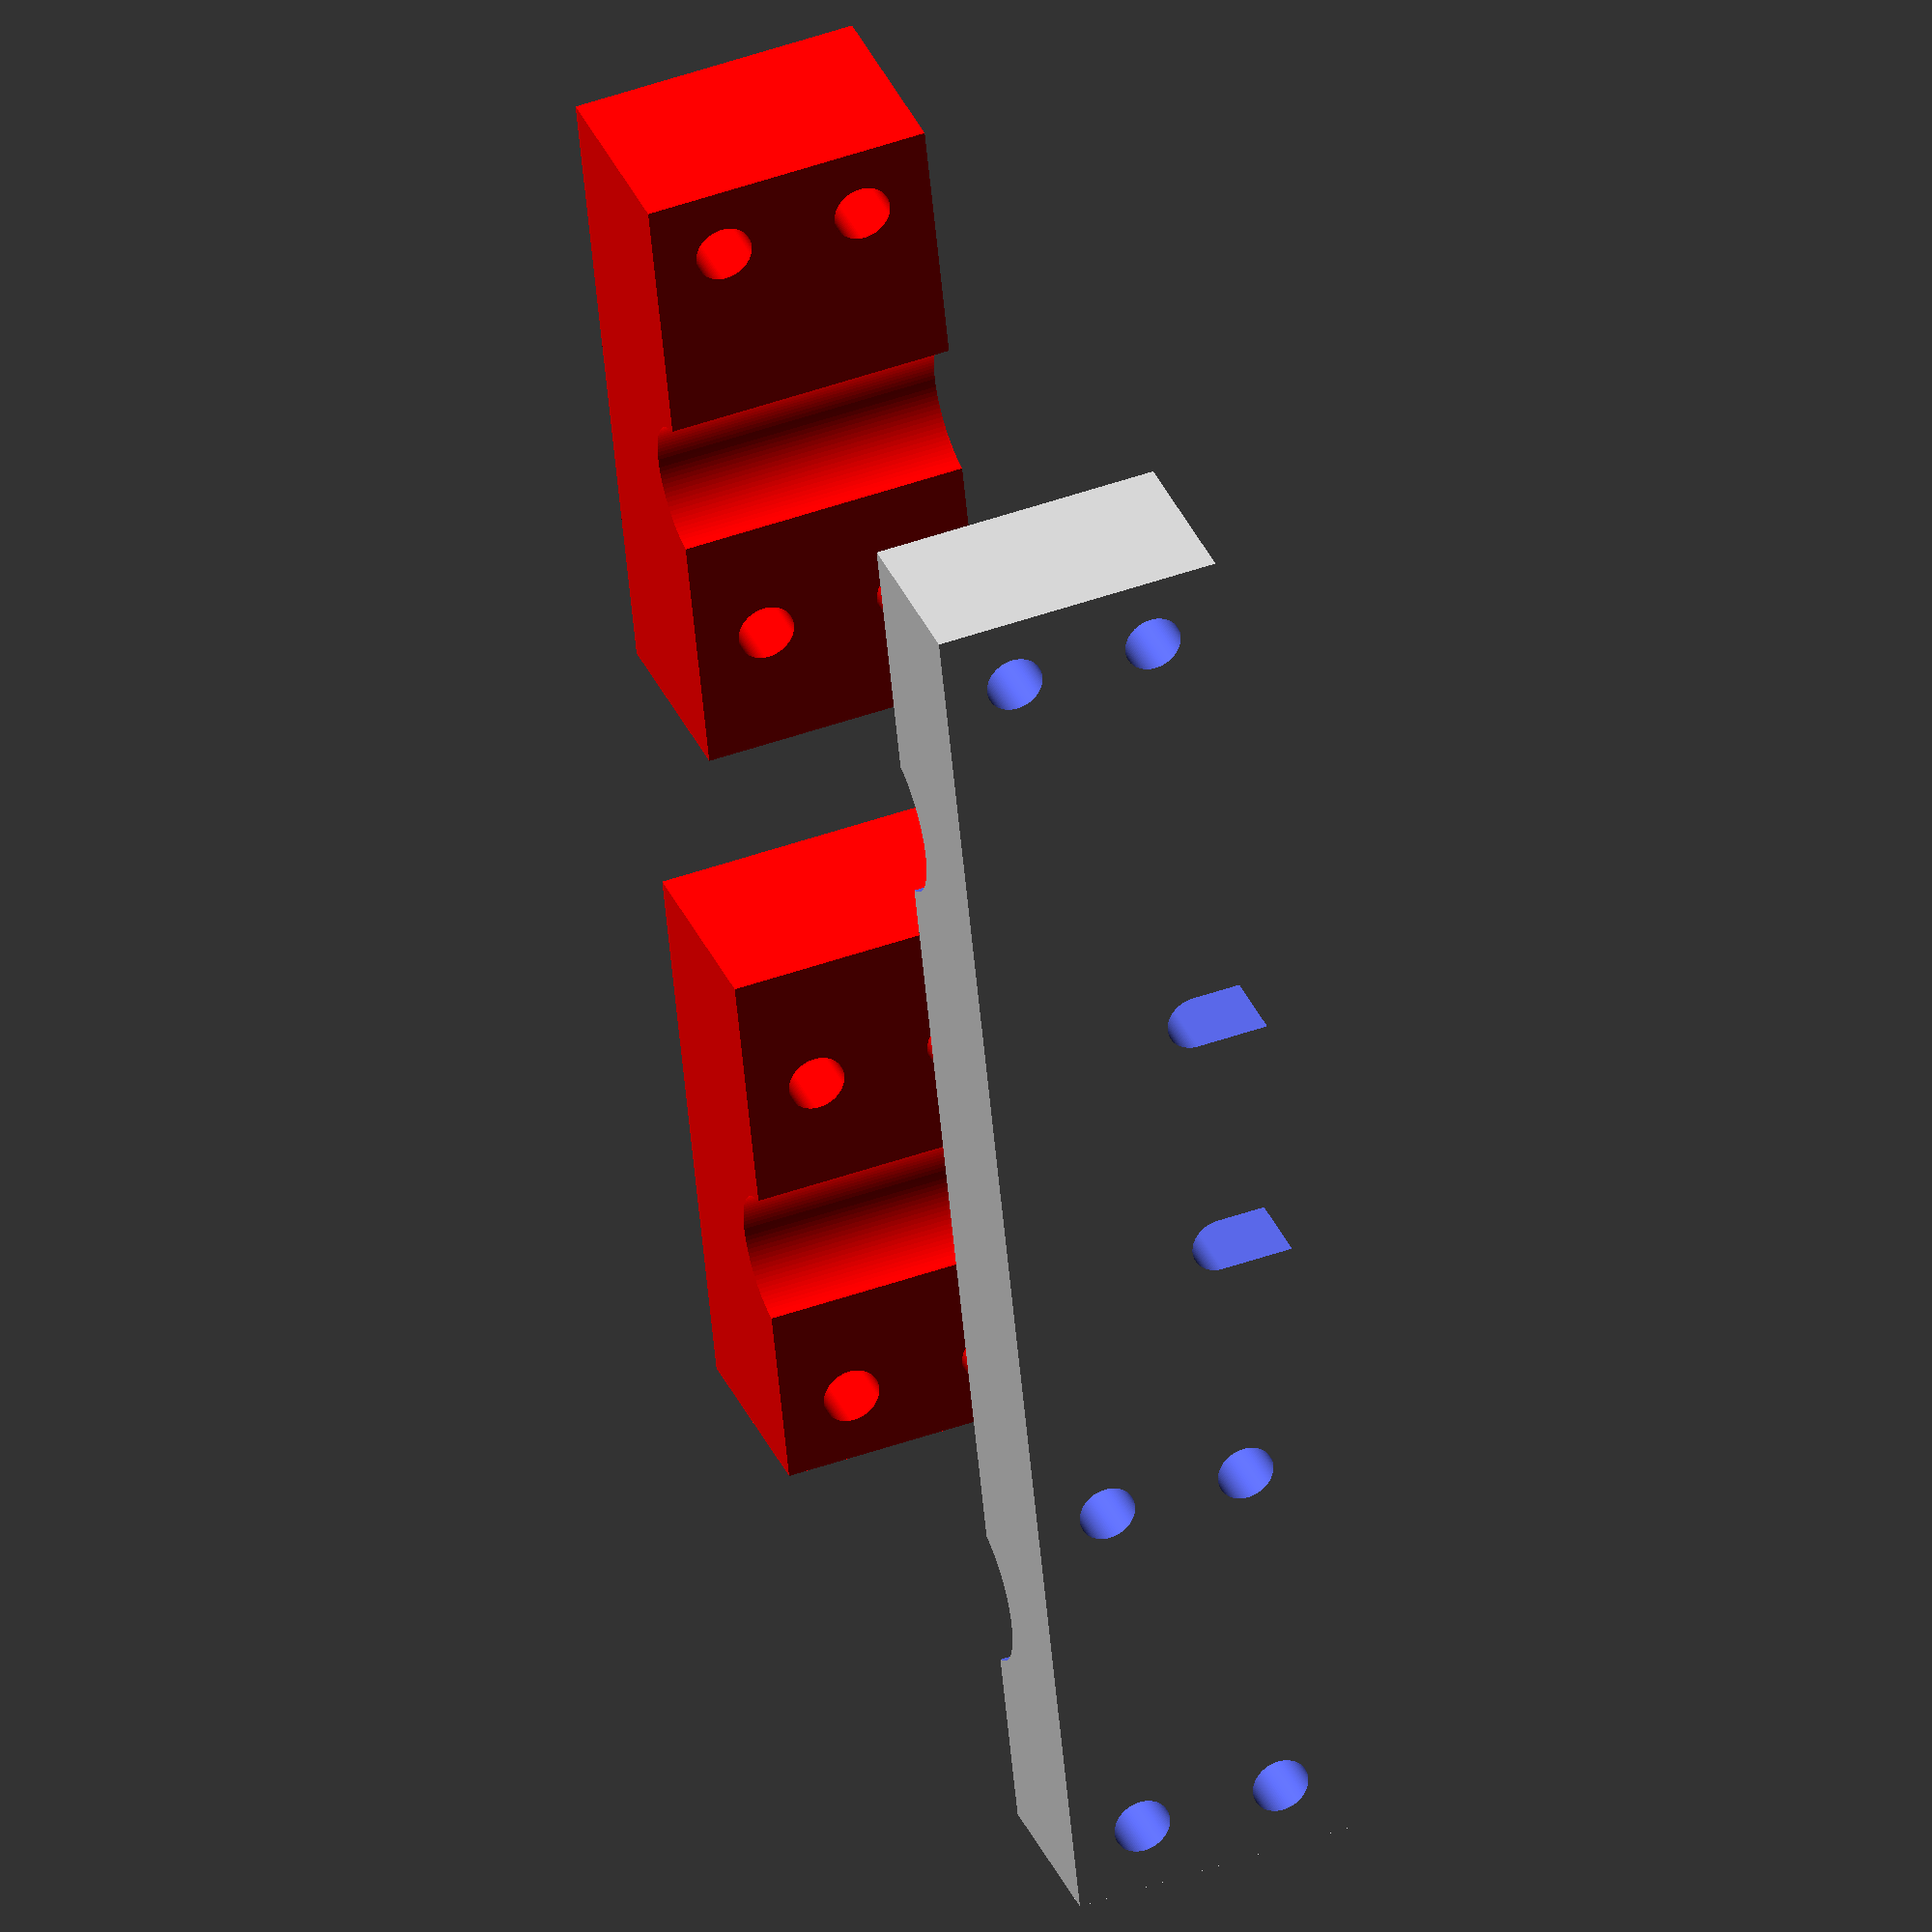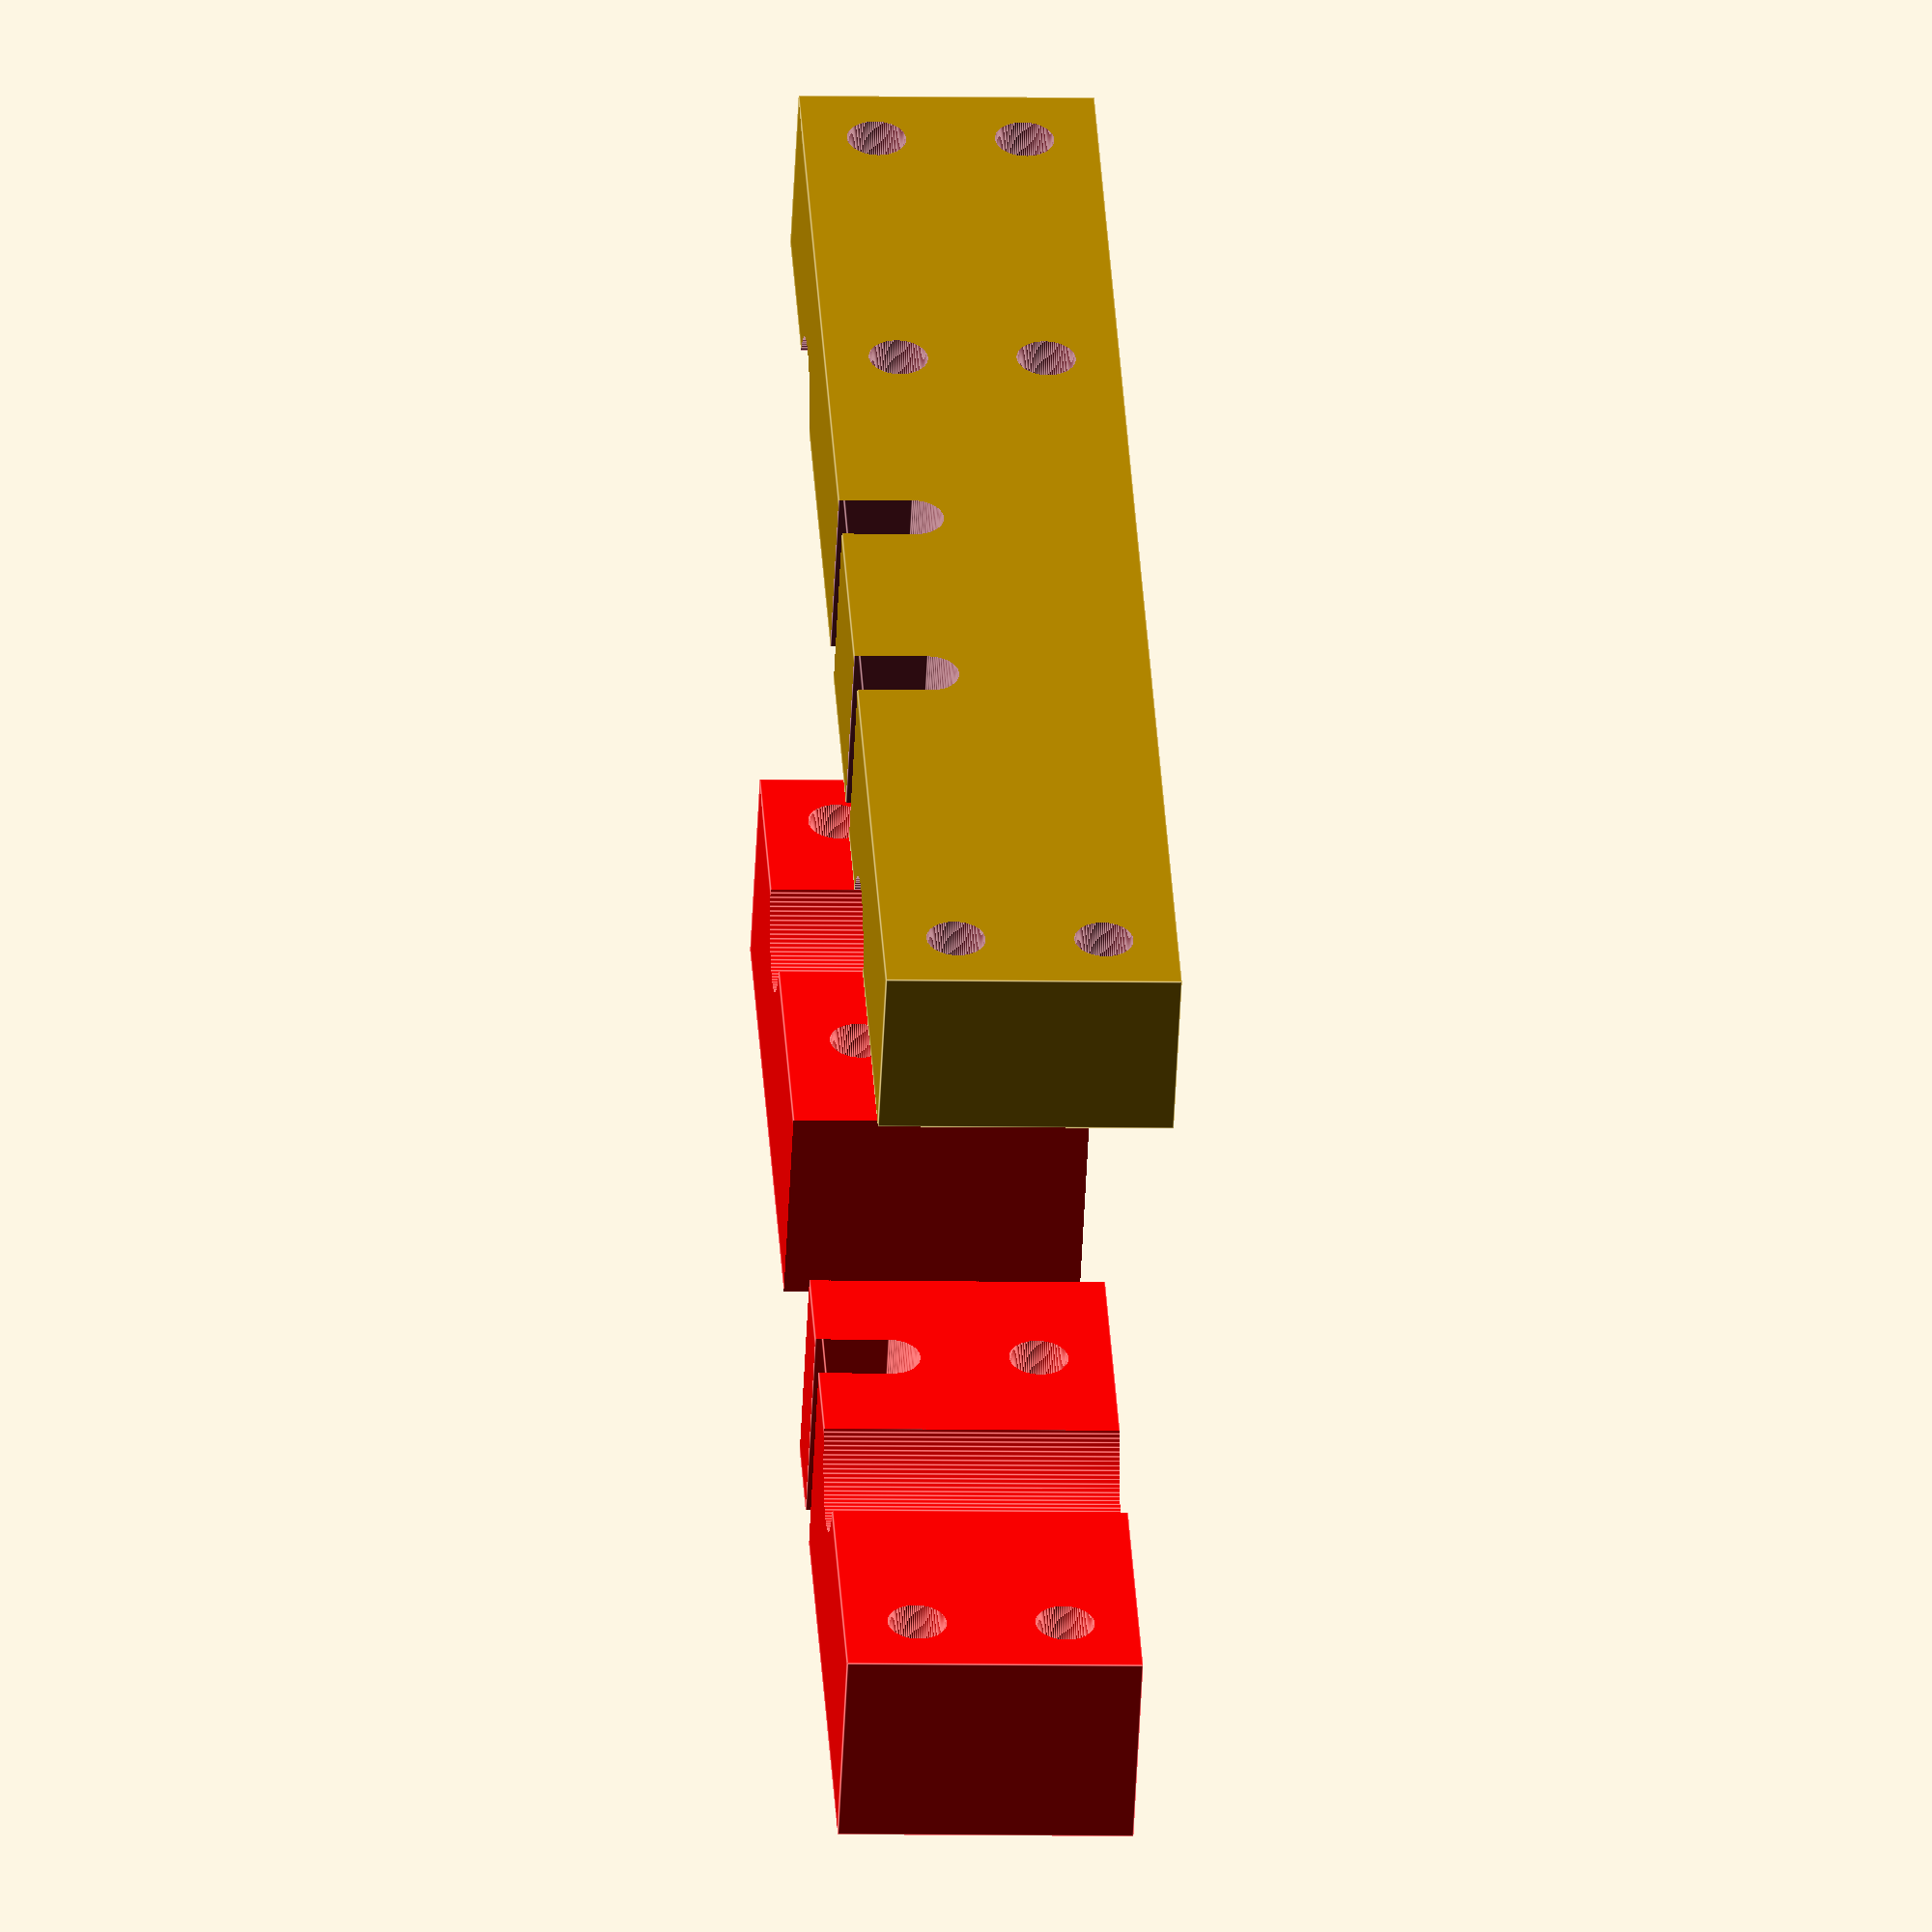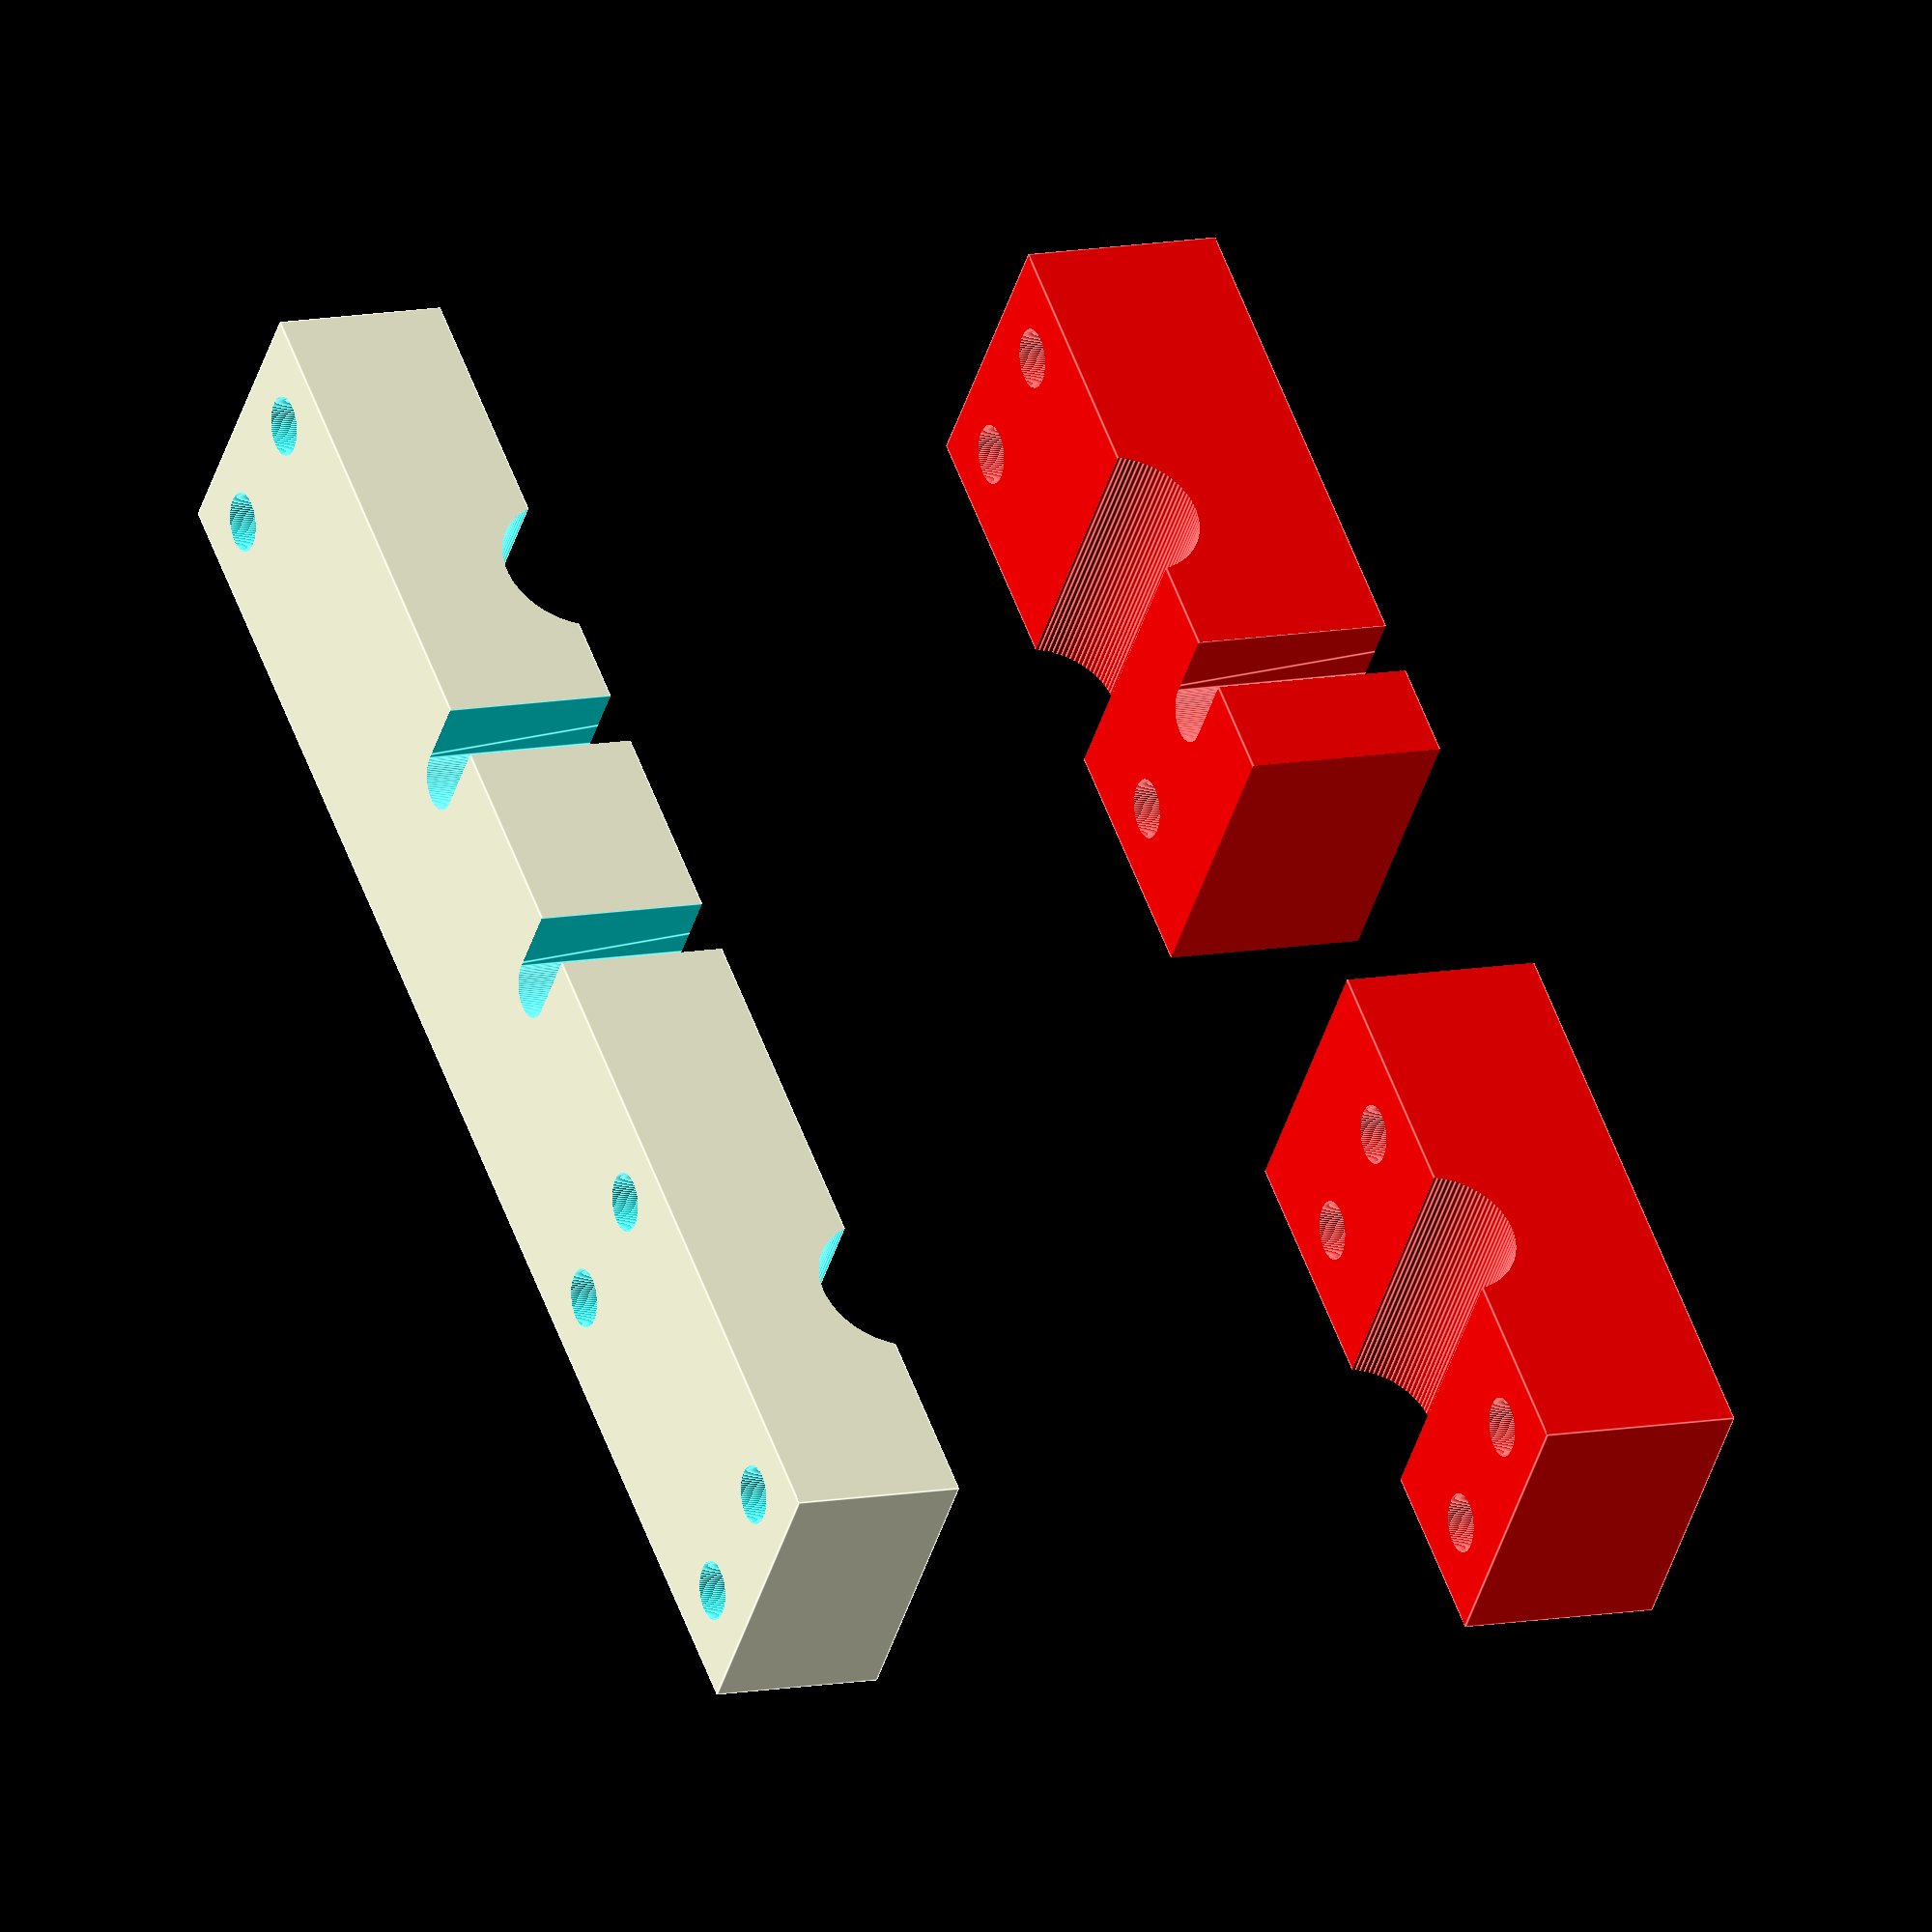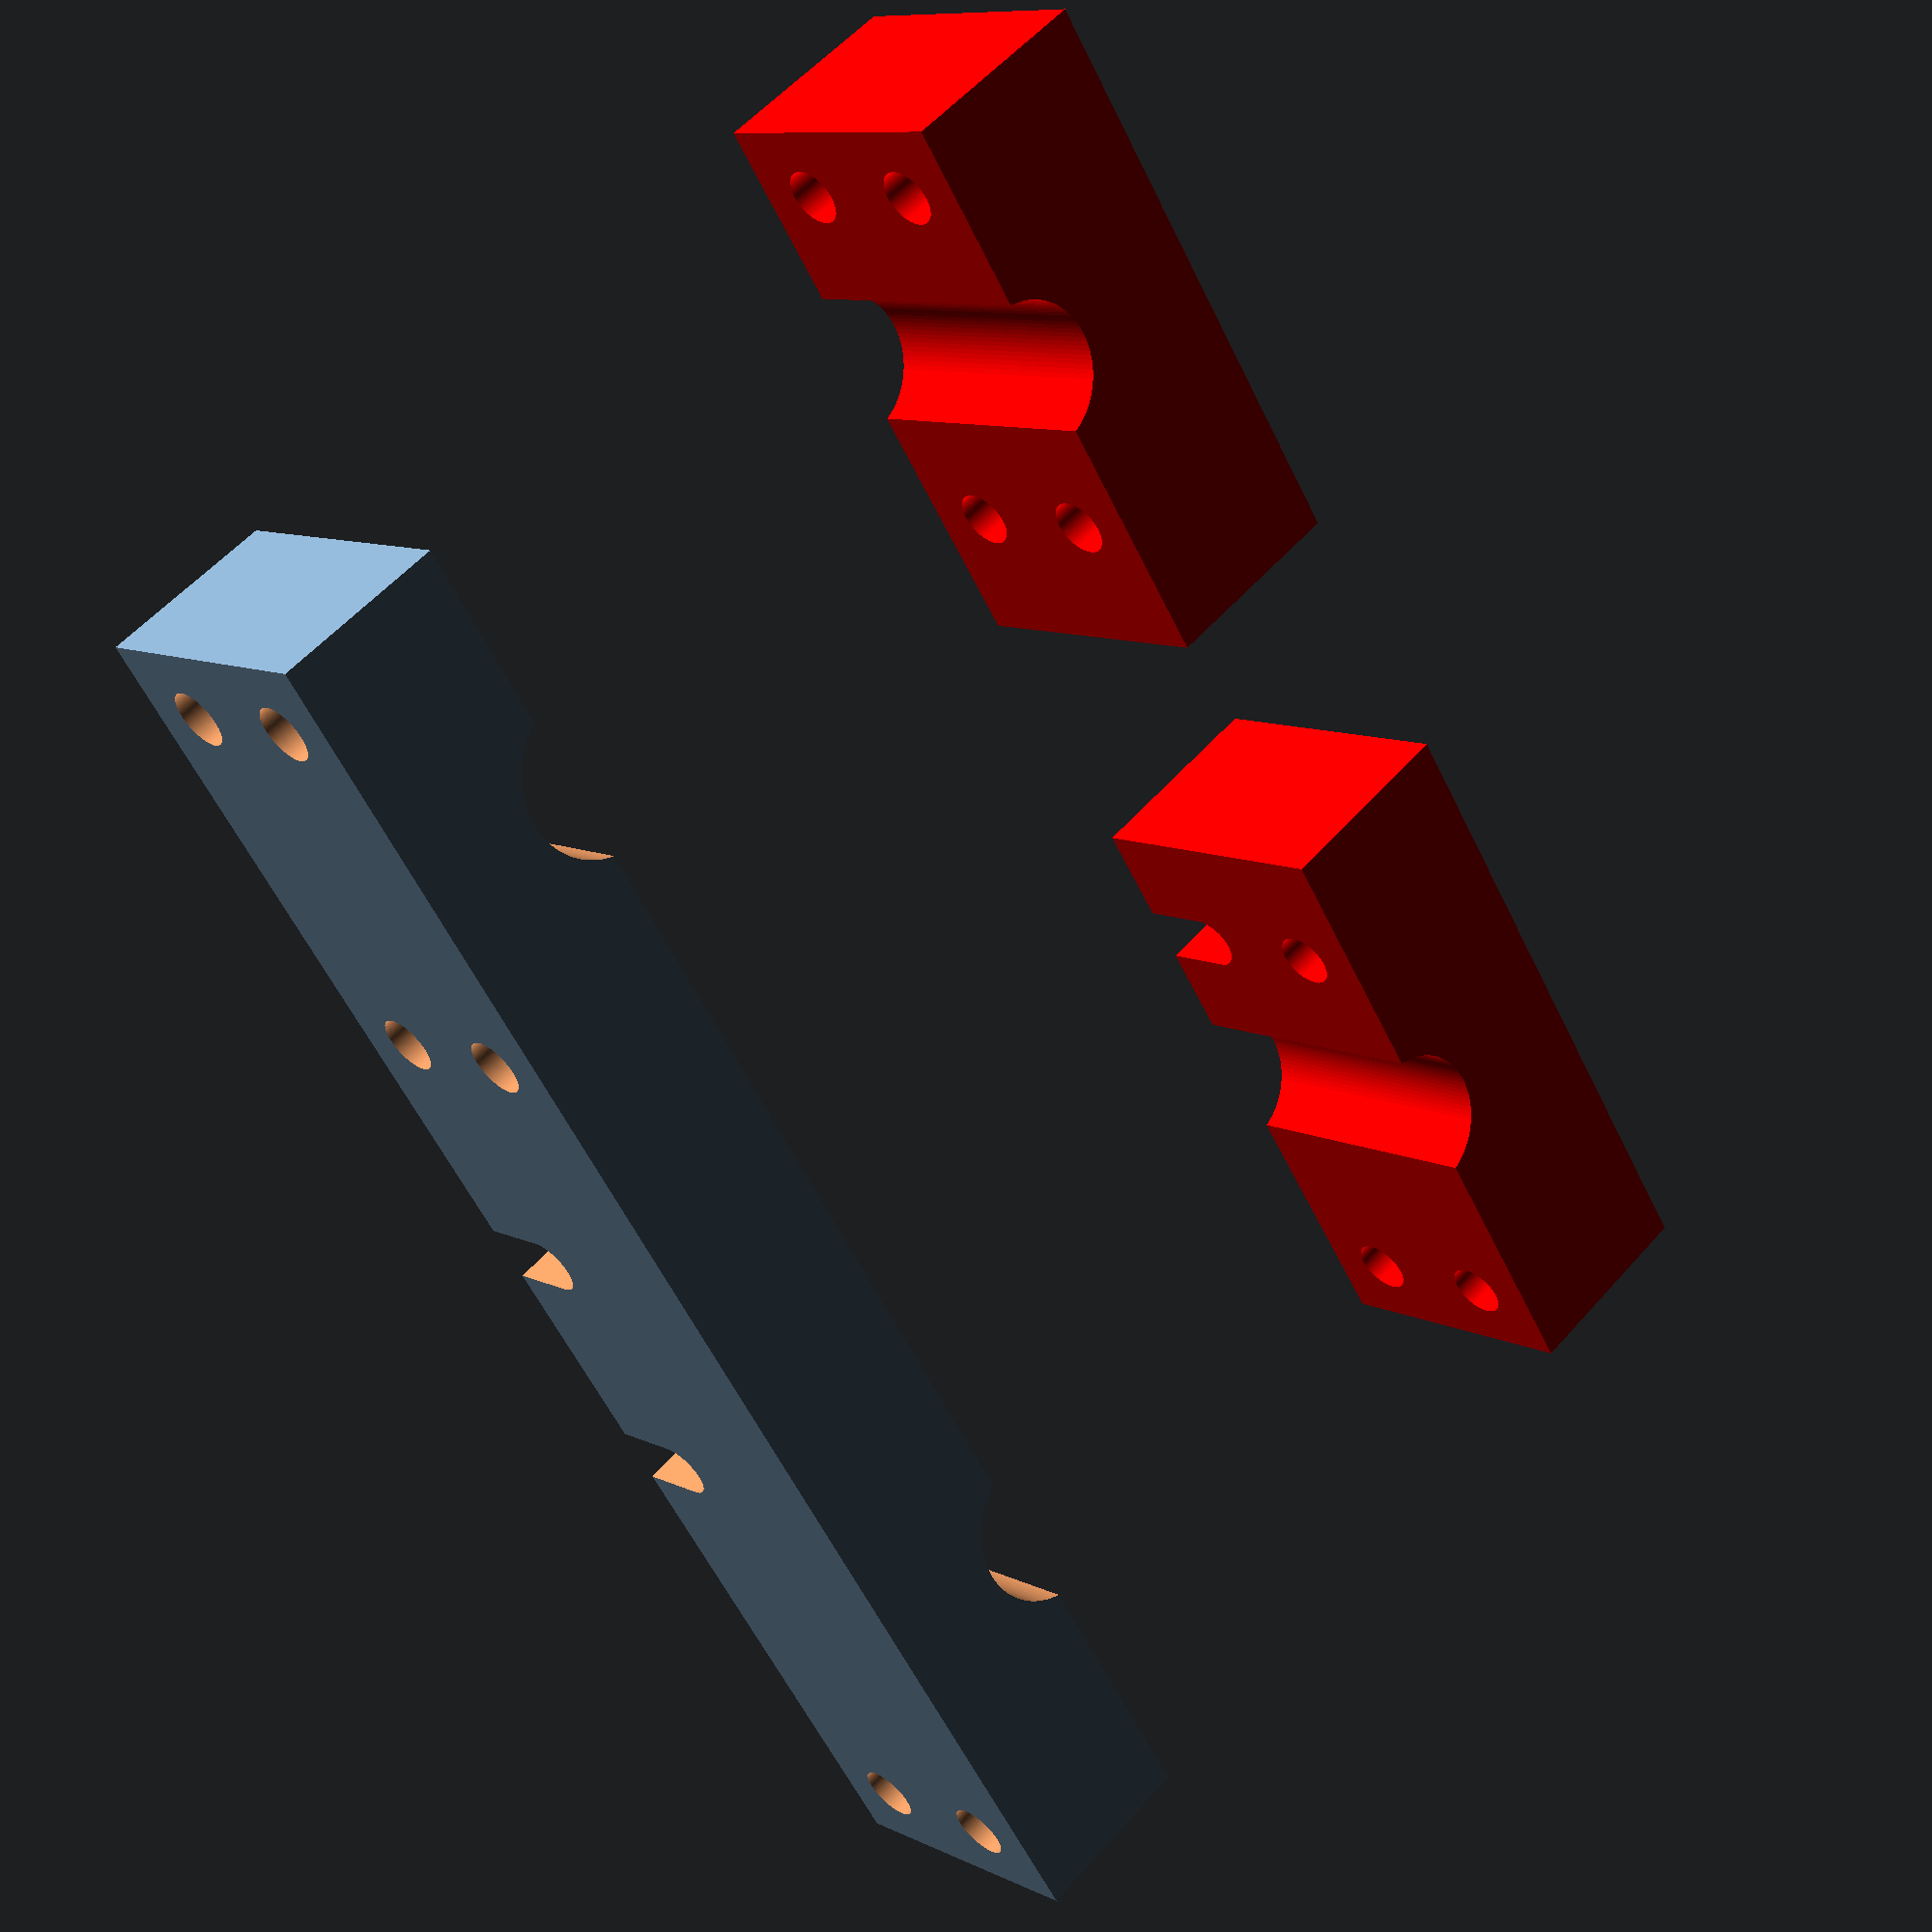
<openscad>
//piastra 1
translate(v=[0,0,0]){
 color([1,0,0])   
    //fori asse 1
    difference(){translate([0,-8,0])
    cube(size=[105,6+8,20]);/*
    translate(v=[82,5,-5])
    cylinder(h=41,r=2.5,$fn=100);
    translate(v=[18,5,-5])
    cylinder(h=41,r=2.5,$fn=100);
    */
    //fori per viti
    translate(v=[5,10,5])
    rotate([90,0,0])
    cylinder(h=40,r=2,$fn=100);
    translate(v=[5,10,15])
    rotate([90,0,0])
    cylinder(h=40,r=2,$fn=100);

    translate(v=[31,10,5])
    rotate([90,0,0])
    cylinder(h=40,r=2,$fn=100);
    translate(v=[31,10,15])
    rotate([90,0,0])
    cylinder(h=40,r=2,$fn=100);        
    
    //svasature
    translate(v=[82,7,-5])
    cylinder(h=41,r=5,$fn=100);
    translate(v=[18,7,-5])
    cylinder(h=41,r=5,$fn=100);
    
    //fori per viti 
    translate(v=[100,10,5])
    rotate([90,0,0])
    cylinder(h=40,r=2,$fn=100);
    translate(v=[100,10,15])
    rotate([90,0,0])
    cylinder(h=40,r=2,$fn=100);
 
    translate(v=[68.5,10,5])
    rotate([90,0,0])
    cylinder(h=40,r=2,$fn=100);    
    
    //fori per sensore
    hull(){
    translate(v=[68.5,10,15])
    rotate([90,0,0])
    cylinder(h=40,r=2,$fn=100);
    translate(v=[68.5,10,20])
    rotate([90,0,0])
    cylinder(h=40,r=2,$fn=100);
    }
    hull(){
    translate(v=[50,10,15])
    rotate([90,0,0])
    cylinder(h=40,r=2,$fn=100);
    translate(v=[50,10,20])
    rotate([90,0,0])
    cylinder(h=40,r=2,$fn=100);
    }
translate([50,0,10])cube([19,40,30],center=true);     
    }
}
 

//piastra 2
translate(v=[0,50,0]){
    
    //fori asse 2
    difference(){
    cube(size=[105,12,20]);/*
    translate(v=[82,0,-5])
    cylinder(h=41,r=2,$fn=100);
    translate(v=[18,0,-5])
    cylinder(h=41,r=2,$fn=100);
        */
    //fori per viti
    translate(v=[5,15,5])
    rotate([90,0,0])
    cylinder(h=40,r=2,$fn=100);
    translate(v=[5,15,15])
    rotate([90,0,0])
    cylinder(h=40,r=2,$fn=100);
        
 
    translate(v=[68.5,10,5])
    rotate([90,0,0])
    cylinder(h=40,r=2,$fn=100);           
        
    translate(v=[31,15,5])
    rotate([90,0,0])
    cylinder(h=40,r=2,$fn=100);
    translate(v=[31,15,15])
    rotate([90,0,0])
    cylinder(h=40,r=2,$fn=100);            
    
    //svasature
    translate(v=[82,-2,-5])
    cylinder(h=41,r=5.5,$fn=100);
    translate(v=[18,-2,-5])
    cylinder(h=41,r=5.5,$fn=100);
     
    //fori per viti 
    translate(v=[100,15,5])
    rotate([90,0,0])
    cylinder(h=40,r=2,$fn=100);
    translate(v=[100,15,15])
    rotate([90,0,0])
    cylinder(h=40,r=2,$fn=100);
    
    //fori per sensore
    hull(){
    translate(v=[68.5,15,15])
    rotate([90,0,0])
    cylinder(h=40,r=2,$fn=100);
    translate(v=[68.5,15,20])
    rotate([90,0,0])
    cylinder(h=40,r=2,$fn=100);
    }
    hull(){
    translate(v=[50,15,15])
    rotate([90,0,0])
    cylinder(h=40,r=2,$fn=100);
    translate(v=[50,15,20])
    rotate([90,0,0])
    cylinder(h=40,r=2,$fn=100);
    }

    }
    

}
 
</openscad>
<views>
elev=310.9 azim=284.5 roll=248.8 proj=o view=wireframe
elev=5.1 azim=39.7 roll=85.8 proj=o view=edges
elev=42.3 azim=249.7 roll=343.9 proj=o view=edges
elev=170.6 azim=303.6 roll=38.6 proj=p view=solid
</views>
